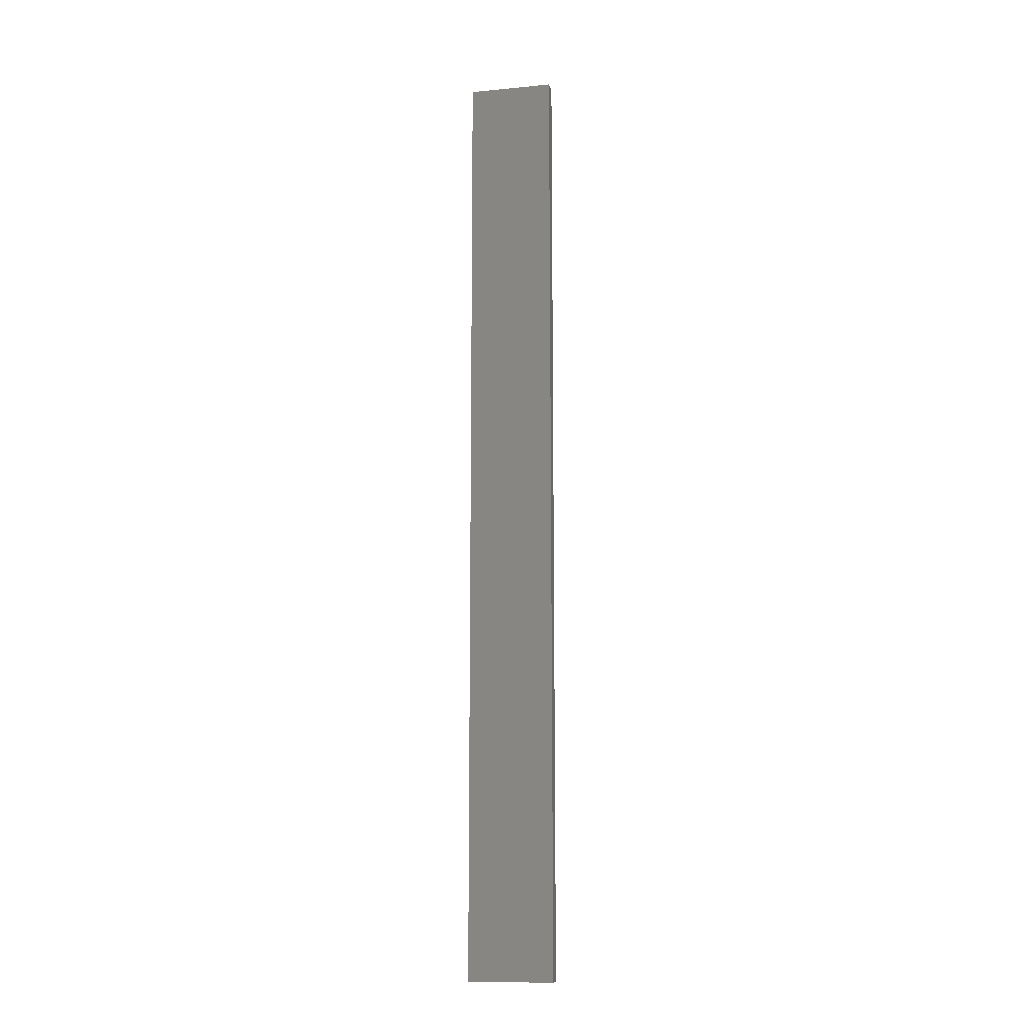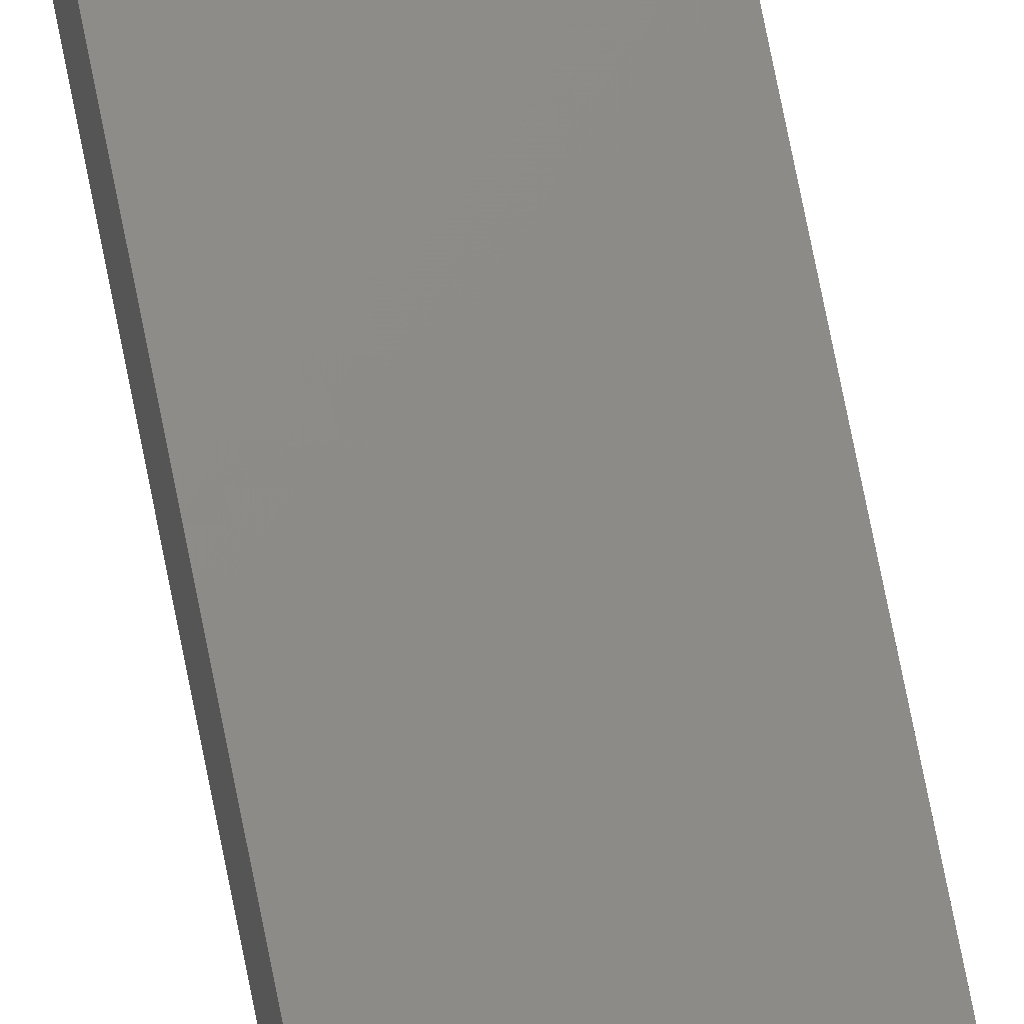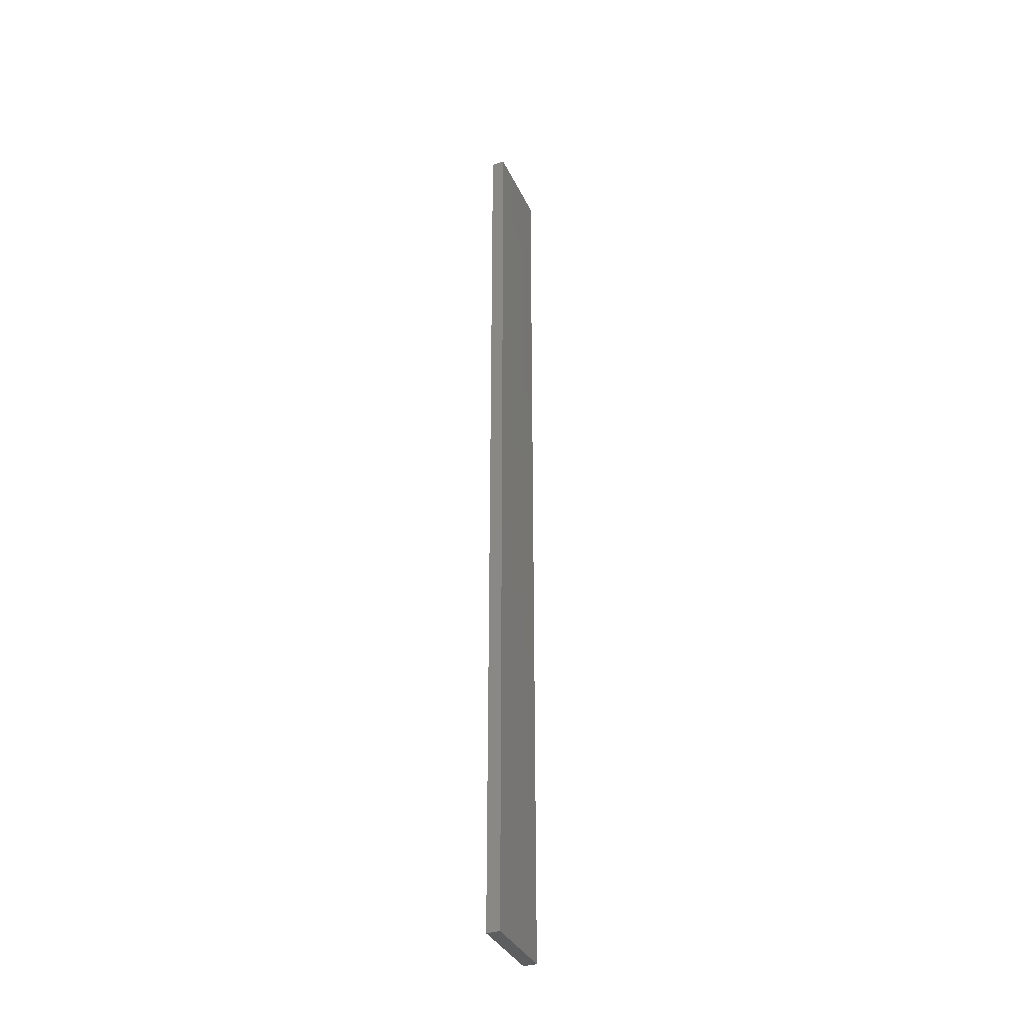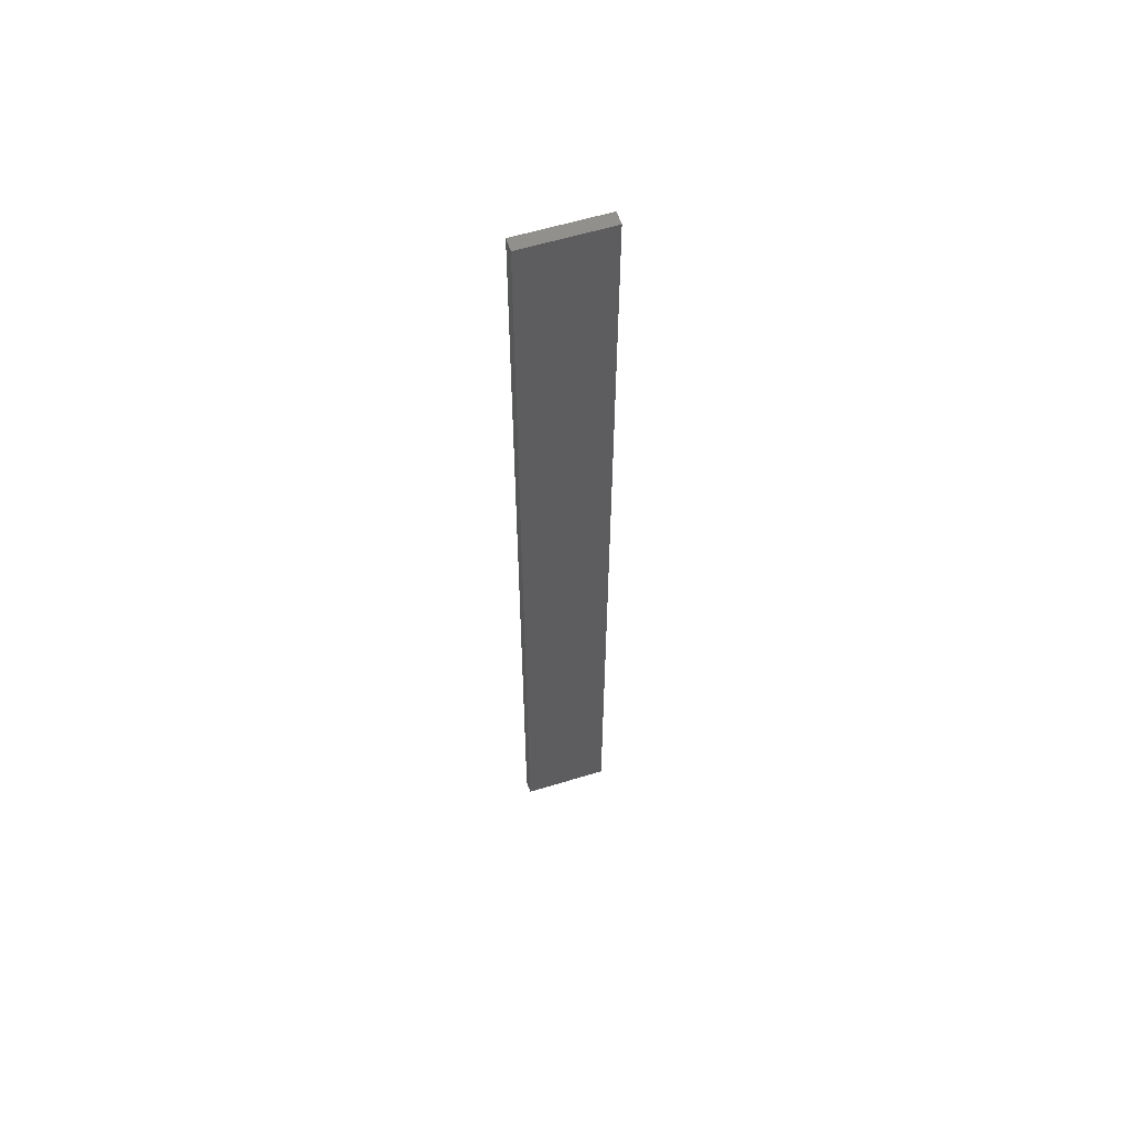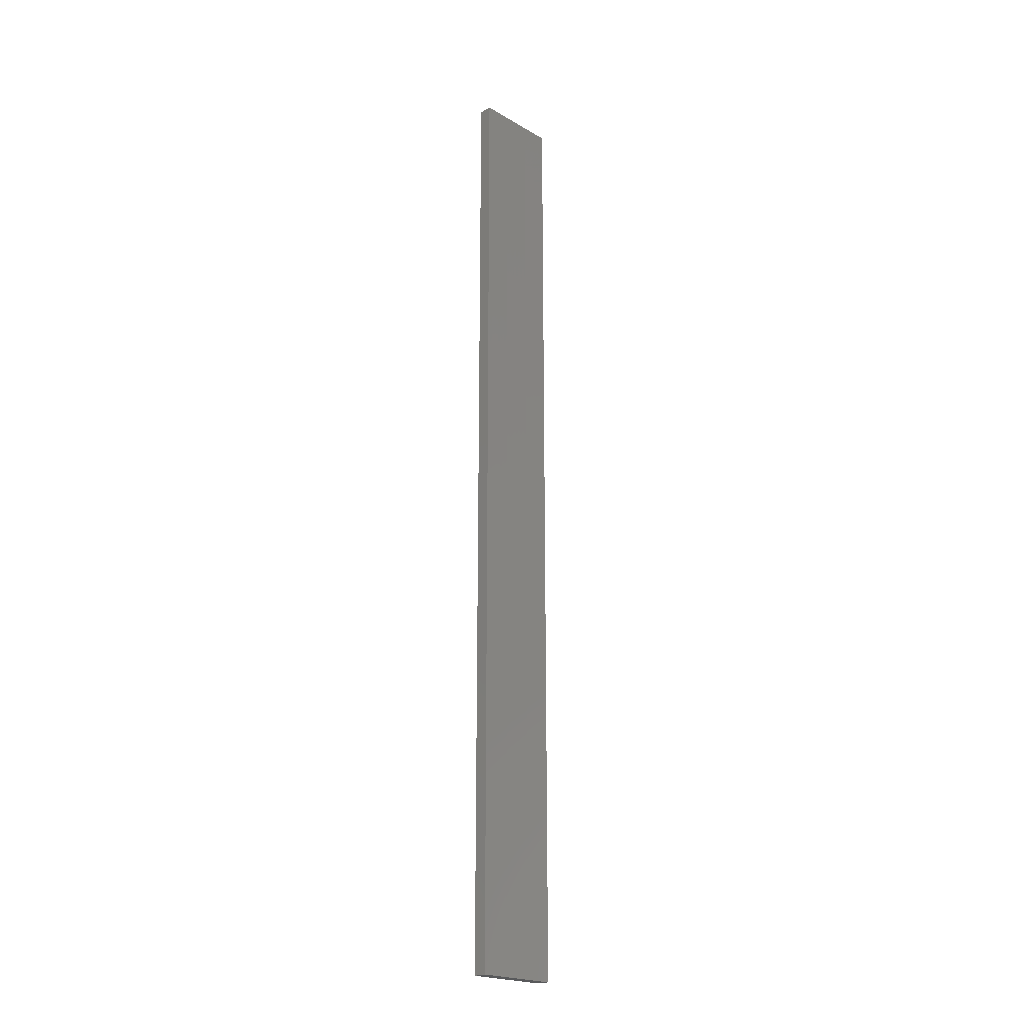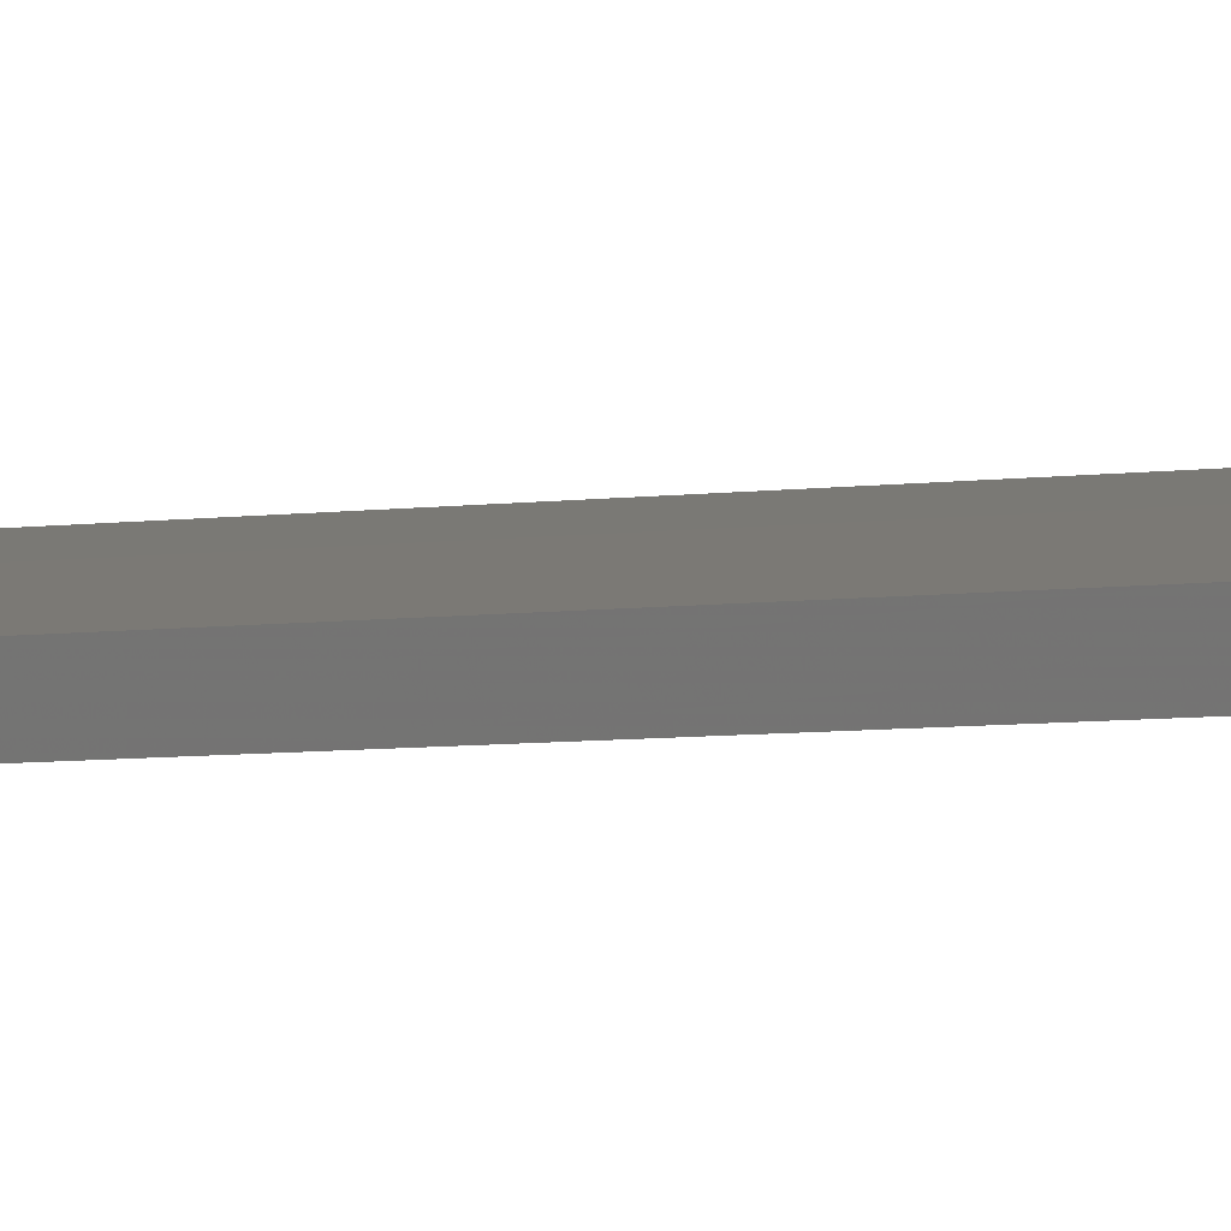
<metadata>
{"format":"stl","ext":"stl","renderer":"f3d","projection":"perspective","resolution":1024,"background":"white","views":[{"elev":-12.3,"azim":0.7,"up":"+Z"},{"elev":76.1,"azim":-11.3,"up":"+Y"},{"elev":-35.0,"azim":100.5,"up":"+Z"},{"elev":58.8,"azim":-29.6,"up":"+Z"},{"elev":-21.5,"azim":-57.7,"up":"+Z"},{"elev":-3.3,"azim":127.4,"up":"+Y"}]}
</metadata>
<code>
# stl→obj: 16 verts, 28 faces
v 19.29 2.338 -169.2
v 19.19 2.361 -169.2
v 19.19 2.361 -165.6
v 19.29 2.338 -165.6
v 19.4 2.316 -169.2
v 19.4 2.316 -165.6
v 19.5 2.293 -165.6
v 19.5 2.293 -169.2
v 19.49 2.244 -169.2
v 19.49 2.244 -165.6
v 19.18 2.312 -165.6
v 19.18 2.312 -169.2
v 19.28 2.289 -165.6
v 19.28 2.289 -169.2
v 19.39 2.267 -169.2
v 19.39 2.267 -165.6
f 1 2 3
f 1 3 4
f 5 4 6
f 5 6 7
f 5 1 4
f 8 5 7
f 9 8 7
f 9 7 10
f 11 12 13
f 12 14 13
f 13 15 16
f 14 15 13
f 16 9 10
f 15 9 16
f 12 11 3
f 2 12 3
f 9 15 8
f 15 5 8
f 14 1 15
f 15 1 5
f 12 2 14
f 14 2 1
f 16 10 7
f 6 16 7
f 4 13 16
f 4 16 6
f 3 11 13
f 3 13 4

</code>
